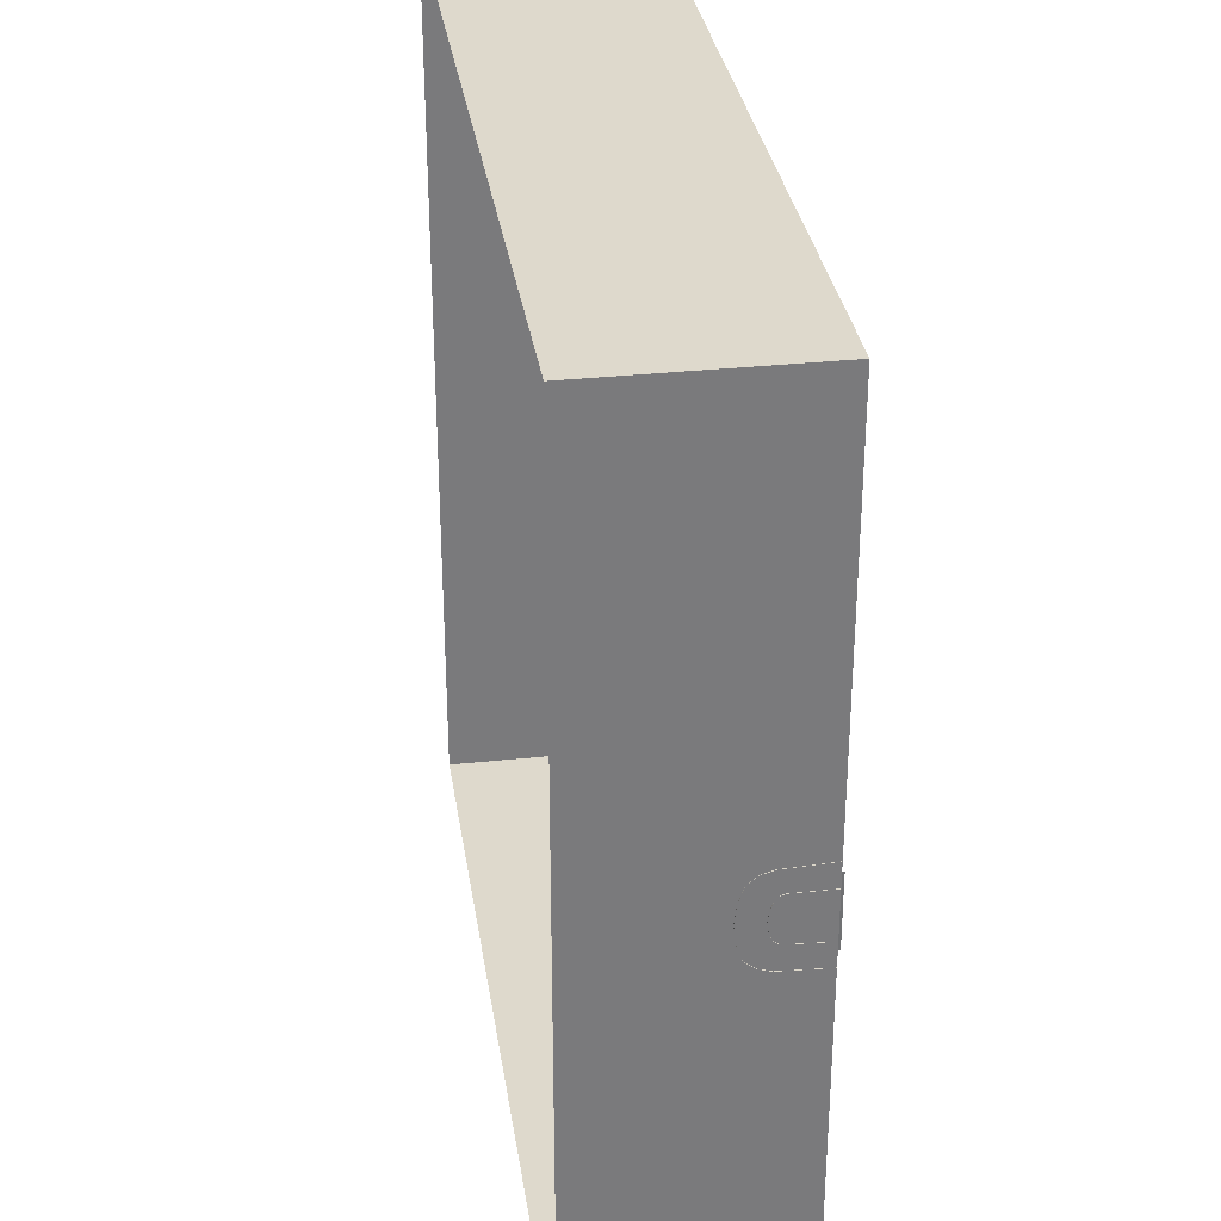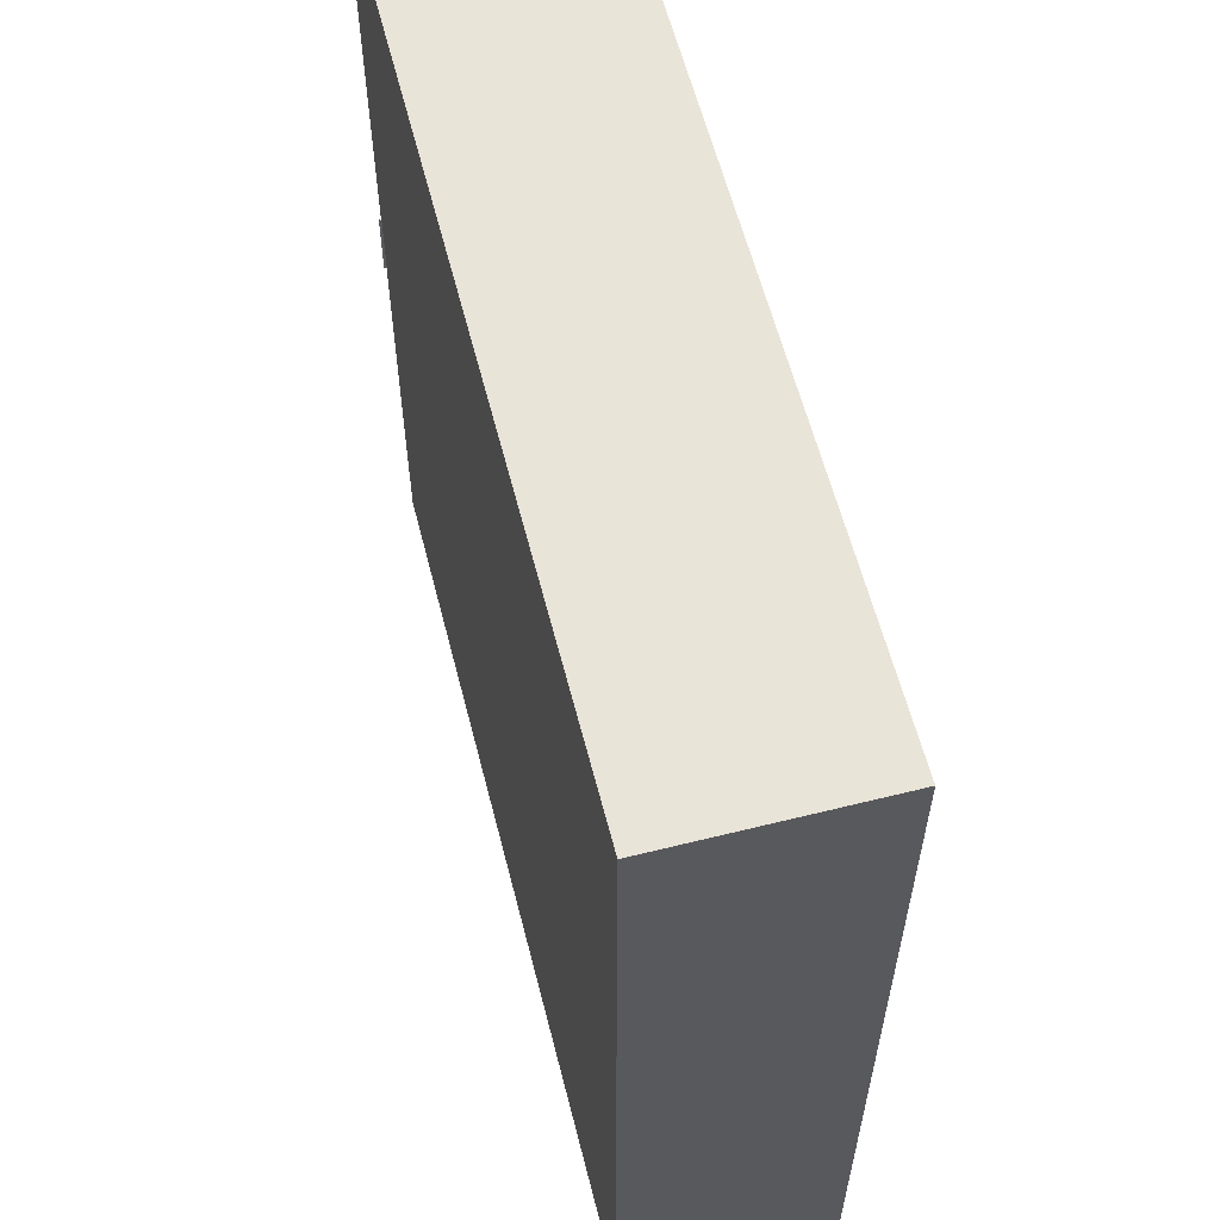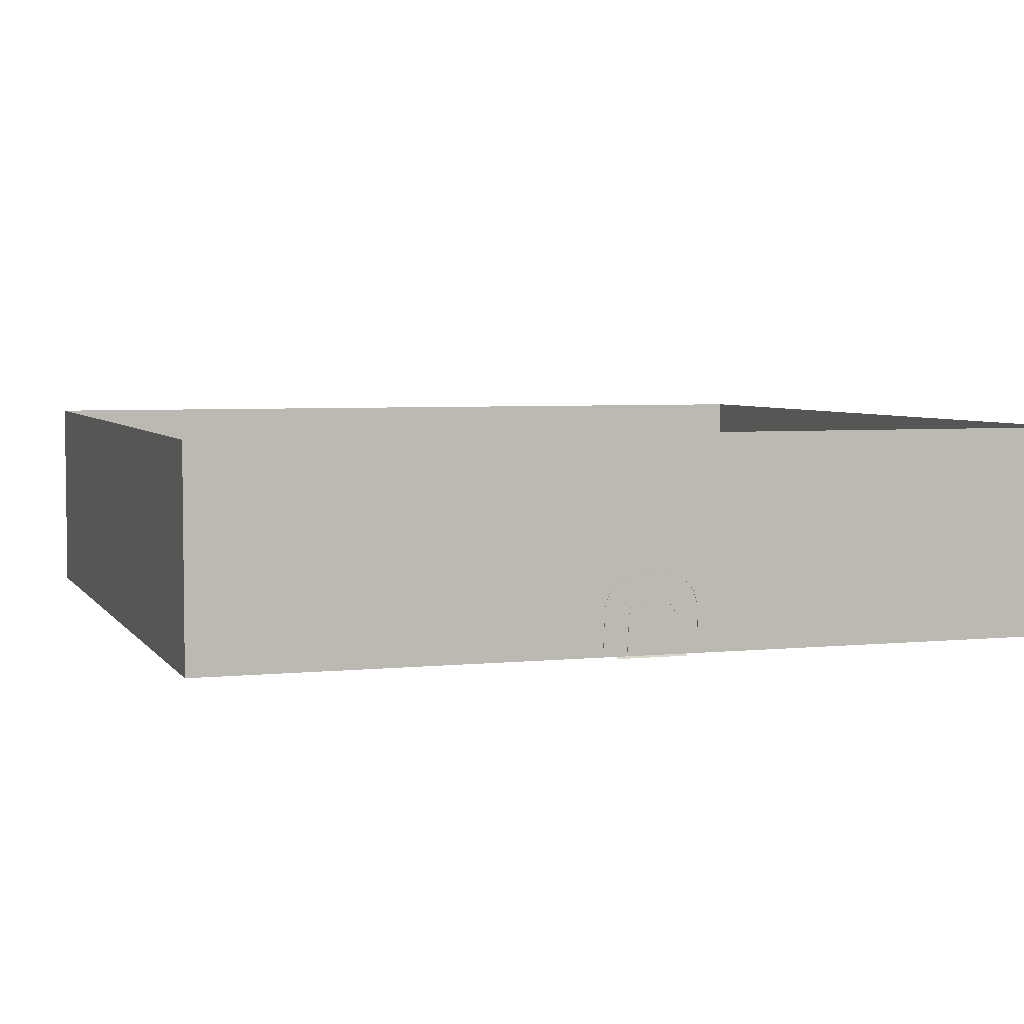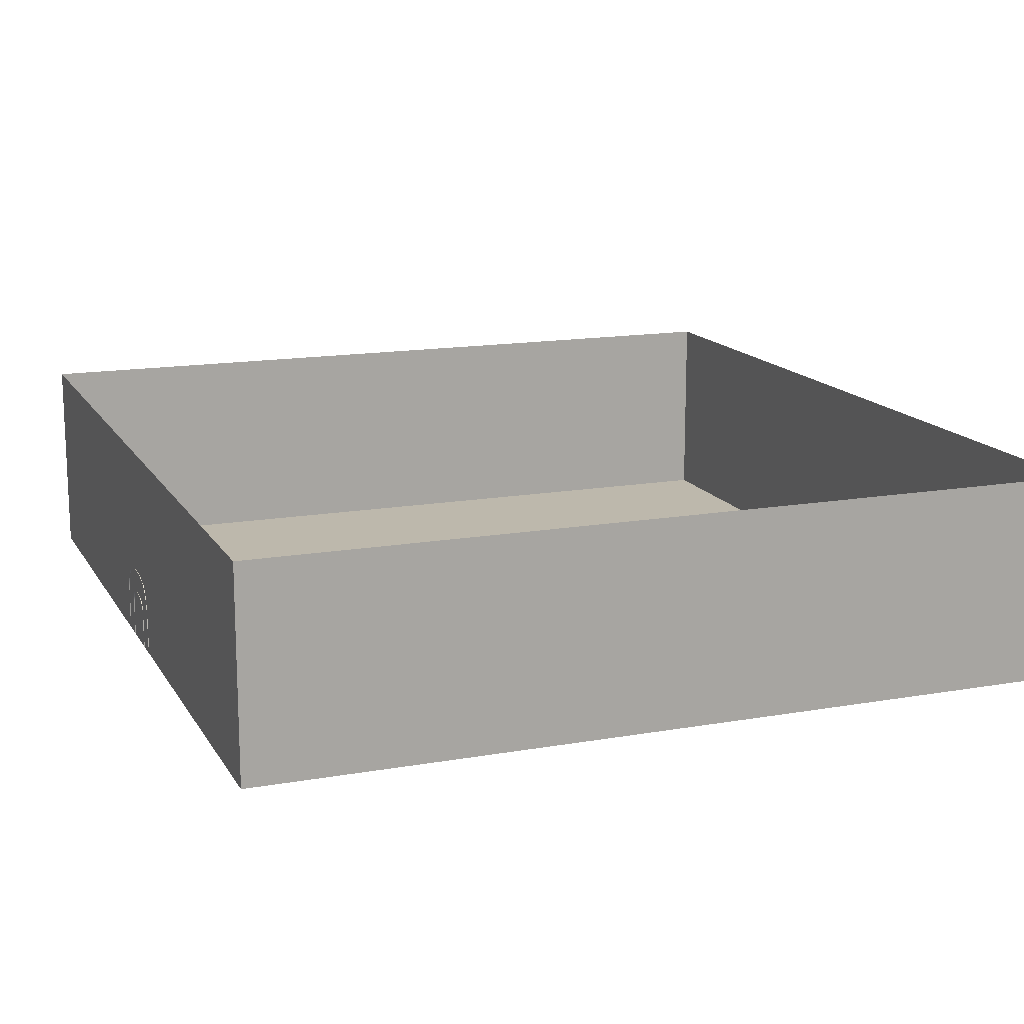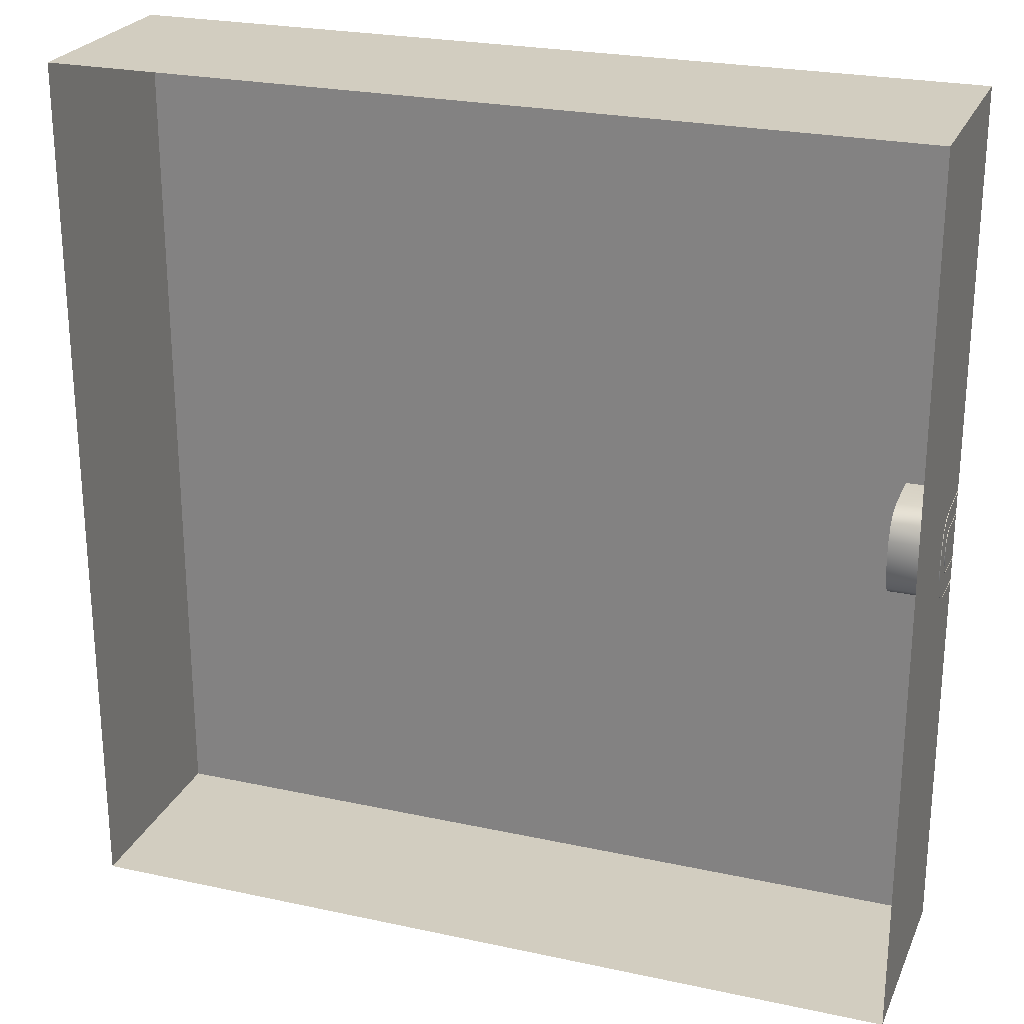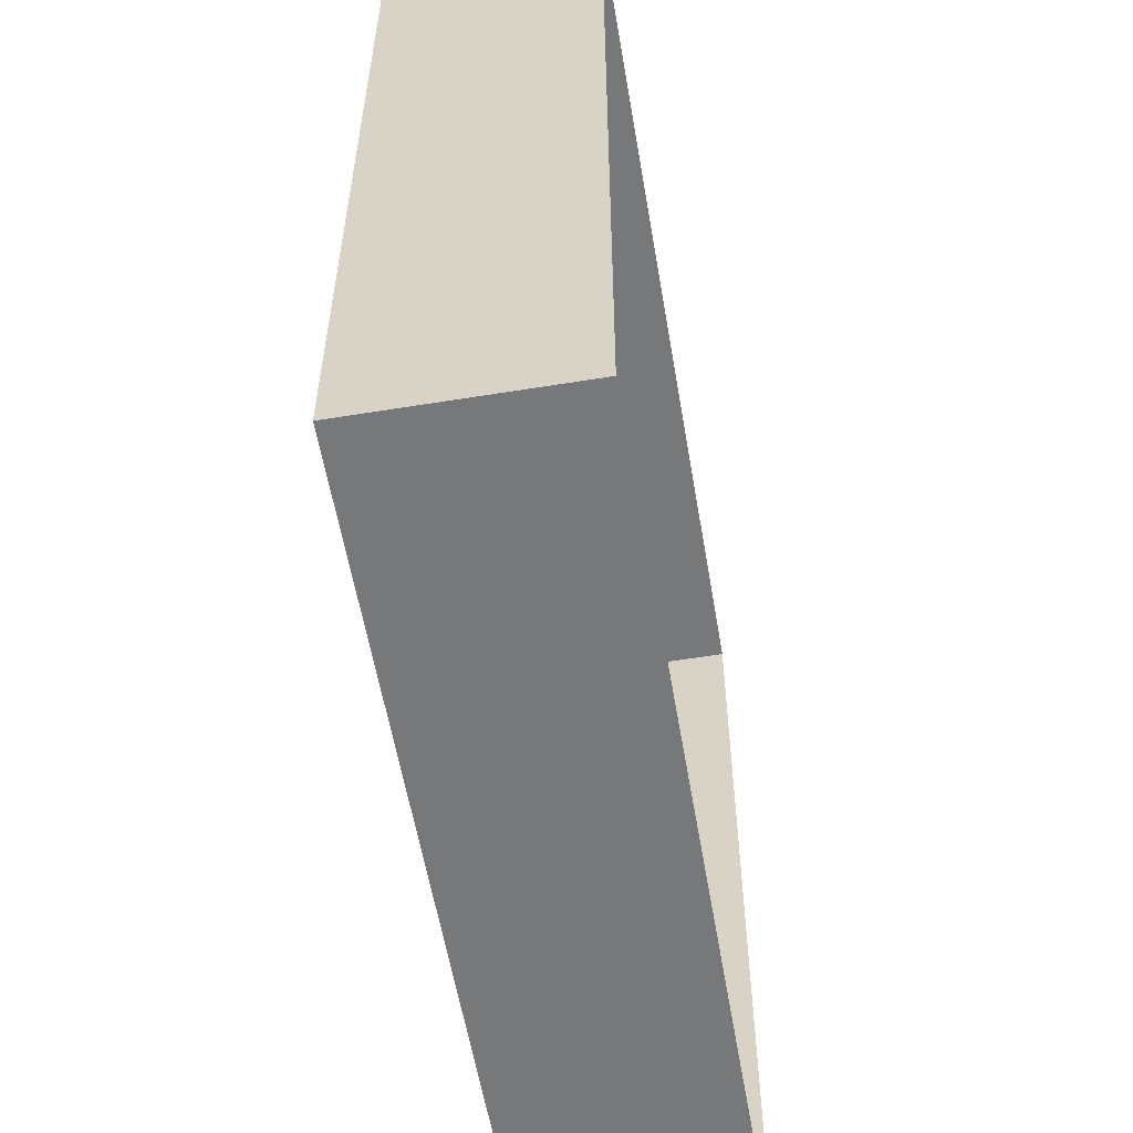
<metadata>
{"format":"obj","ext":"obj","renderer":"f3d","projection":"perspective","resolution":1024,"background":"white","views":[{"elev":32.2,"azim":-98.5,"up":"+Z"},{"elev":60.0,"azim":75.7,"up":"+Z"},{"elev":4.5,"azim":-108.5,"up":"+Y"},{"elev":14.8,"azim":-20.8,"up":"+Y"},{"elev":24.5,"azim":-160.4,"up":"+Z"},{"elev":-57.4,"azim":99.6,"up":"+Z"}]}
</metadata>
<code>
v -623.7 -0.5529 652.1
v 623.6 -0.5529 652.1
v -623.7 306.6 652.1
v 623.6 306.6 652.1
v -623.7 306.6 -652.3
v 623.6 306.6 -652.3
v -623.7 -0.5529 -652.3
v 623.6 -0.5529 -652.3
g pCube1
f 1 3 2
f 2 3 4
f 5 7 6
f 6 7 8
f 7 1 8
f 8 1 2
f 2 4 8
f 8 4 6
f 7 5 1
f 1 5 3
v -624.5 0.06492 64.84
v -548.7 0.06492 64.84
v -548.7 69.55 62.06
v -624.5 69.55 62.06
v -548.7 0.06492 -77.28
v -624.5 0.06492 -77.28
v -624.5 69.55 -73.93
v -548.7 69.55 -73.93
v -624.5 86.92 -68.36
v -548.7 86.92 -68.36
v -624.5 102.5 -56.66
v -548.7 102.5 -56.66
v -548.7 111 -33.25
v -624.5 110.5 -33.25
v -548.7 113.6 -5.938
v -624.5 113.6 -5.938
v -548.7 111 20.81
v -624.5 110.5 20.81
v -548.7 102.5 44.22
v -624.5 102.5 44.22
v -624.5 88.26 56.48
v -548.7 88.26 56.48
v -548.7 0.06492 29.17
v -624.5 0.06492 29.17
v -624.5 58.41 29.17
v -548.7 58.41 29.17
v -624.5 0.06492 -41.61
v -548.7 0.06492 -41.61
v -548.7 56.63 -38.82
v -624.5 56.63 -38.82
v -548.7 64.65 -37.15
v -624.5 64.65 -37.15
v -548.7 71.78 -31.58
v -624.5 71.78 -31.58
v -548.7 76.23 -19.87
v -624.5 75.78 -19.87
v -548.7 77.57 -5.938
v -624.5 77.57 -5.938
v -548.7 76.23 7.437
v -624.5 75.78 7.437
v -548.7 71.78 19.14
v -624.5 71.78 19.14
v -548.7 65.99 26.39
v -624.5 65.54 26.39
v -548.7 0.06492 -77.28
v -548.7 69.55 -73.93
v -548.7 86.92 -68.36
v -548.7 102.5 -56.66
v -548.7 0.06492 -41.61
v -548.7 56.63 -38.82
v -548.7 64.65 -37.15
v -548.7 111 -33.25
v -548.7 71.78 -31.58
v -548.7 76.23 -19.87
v -548.7 77.57 -5.938
v -548.7 113.6 -5.938
v -548.7 76.23 7.437
v -548.7 71.78 19.14
v -548.7 111 20.81
v -548.7 65.99 26.39
v -548.7 58.41 29.17
v -548.7 102.5 44.22
v -548.7 0.06492 29.17
v -548.7 88.26 56.48
v -548.7 69.55 62.06
v -548.7 0.06492 64.84
v -585.2 83.67 49.45
v -621.6 -4.044 49.45
v -585.2 83.67 -55.46
v -621.6 -4.044 -55.46
g polySurface1
f 9 10 11
f 9 11 12
f 13 14 15
f 13 15 16
f 16 15 17
f 16 17 18
f 18 17 19
f 18 19 20
f 21 20 19
f 21 19 22
f 23 21 22
f 23 22 24
f 25 23 24
f 25 24 26
f 27 25 26
f 27 26 28
f 29 30 27
f 29 27 28
f 12 11 30
f 12 30 29
f 31 32 33
f 31 33 34
f 35 36 37
f 35 37 38
f 38 37 39
f 38 39 40
f 40 39 41
f 40 41 42
f 41 43 44
f 41 44 42
f 43 45 46
f 43 46 44
f 45 47 48
f 45 48 46
f 47 49 50
f 47 50 48
f 51 52 50
f 51 50 49
f 34 33 52
f 34 52 51
f 53 54 55
f 53 55 56
f 53 56 57
f 57 56 58
f 58 56 59
f 59 56 60
f 59 60 61
f 61 60 62
f 62 60 63
f 63 60 64
f 63 64 65
f 65 64 66
f 66 64 67
f 66 67 68
f 68 67 69
f 69 67 70
f 71 69 70
f 71 70 72
f 71 72 73
f 71 73 74
f 75 76 77
f 77 76 78

</code>
